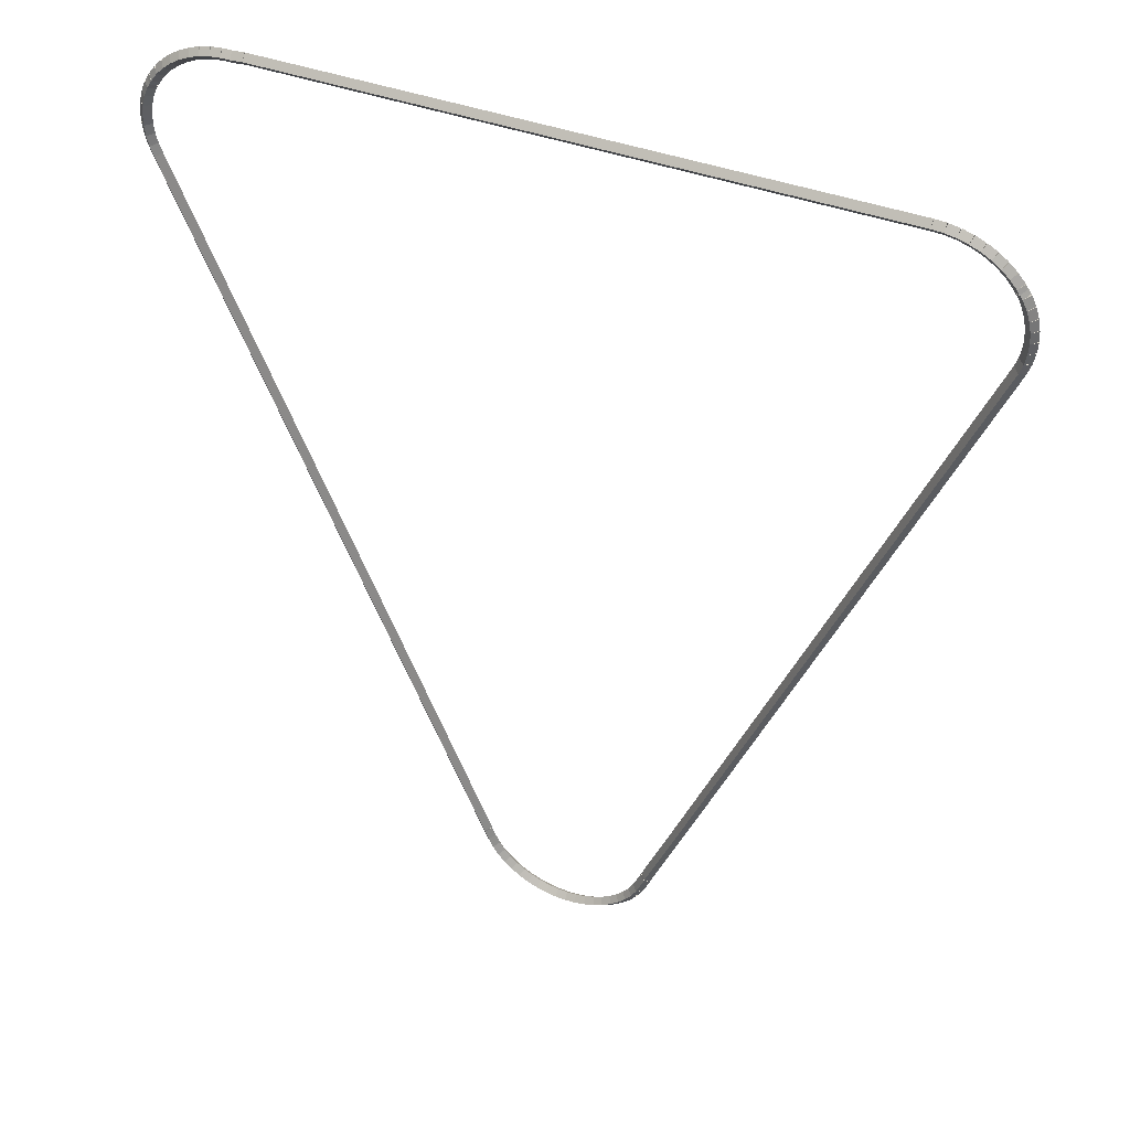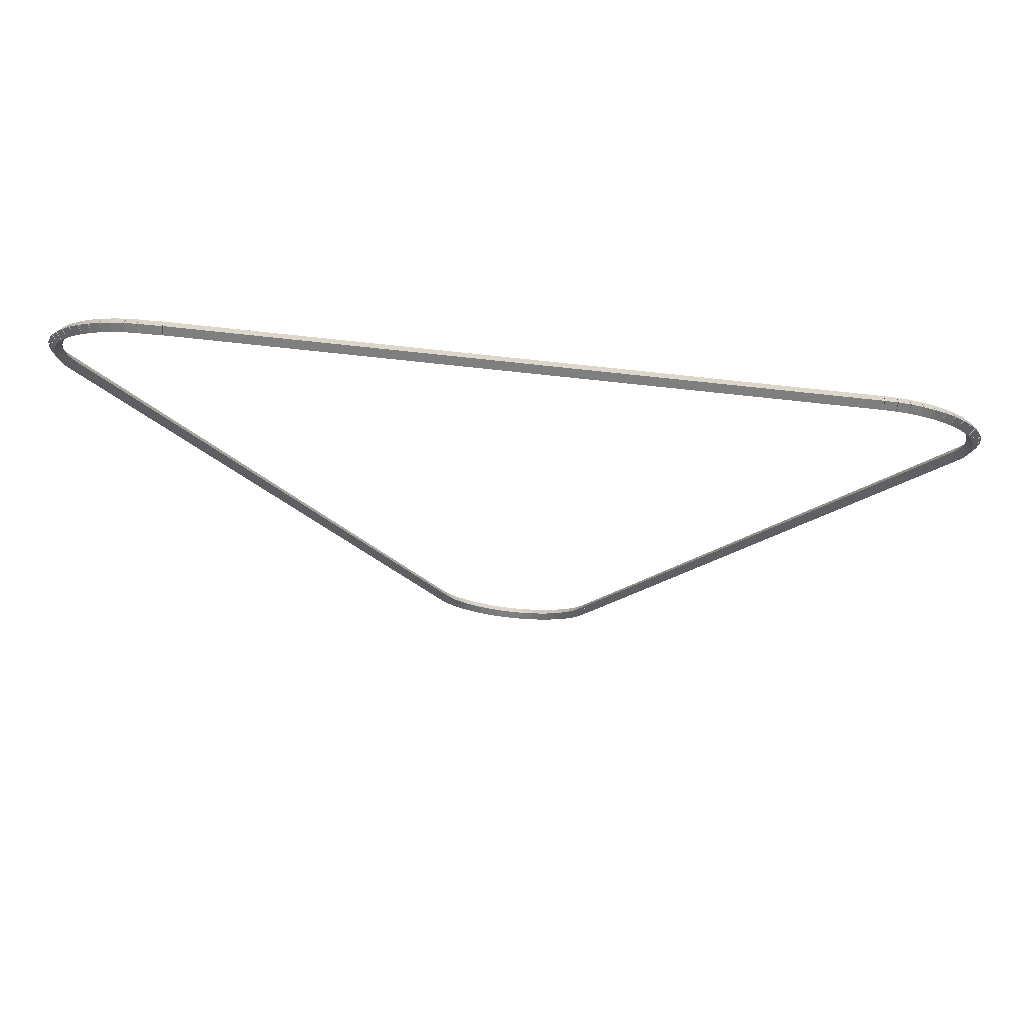
<metadata>
{"format":"obj","ext":"obj","renderer":"f3d","projection":"perspective","resolution":1024,"background":"white","views":[{"elev":42.3,"azim":-156.4,"up":"+Y"},{"elev":74.8,"azim":-173.8,"up":"+Y"}]}
</metadata>
<code>
g boudary_original_216_0
v -48.63 10.71 44.88
v -48.72 10.68 44.78
v -48.63 10.71 44.68
v -48.54 10.75 44.78
v -49.18 12.06 44.88
v -49.27 12.02 44.78
v -49.18 12.06 44.68
v -49.09 12.09 44.78
f 1 2 3 4
f 6 2 1 5
f 5 1 4 8
f 6 5 8 7
f 8 4 3 7
f 7 3 2 6
g boudary_original_216_0
v -48.61 10.66 44.88
v -48.7 10.62 44.78
v -48.61 10.66 44.68
v -48.52 10.69 44.78
v -48.63 10.71 44.88
v -48.73 10.68 44.78
v -48.63 10.71 44.68
v -48.54 10.75 44.78
f 9 10 11 12
f 14 10 9 13
f 13 9 12 16
f 14 13 16 15
f 16 12 11 15
f 15 11 10 14
g boudary_original_216_0
v -48.6 10.63 44.88
v -48.69 10.59 44.78
v -48.6 10.63 44.68
v -48.5 10.66 44.78
v -48.61 10.66 44.88
v -48.71 10.63 44.78
v -48.61 10.66 44.68
v -48.52 10.69 44.78
f 17 18 19 20
f 22 18 17 21
f 21 17 20 24
f 22 21 24 23
f 24 20 19 23
f 23 19 18 22
g boudary_original_216_0
v -48.47 10.31 44.88
v -48.56 10.27 44.78
v -48.47 10.31 44.68
v -48.38 10.35 44.78
v -48.6 10.63 44.88
v -48.69 10.59 44.78
v -48.6 10.63 44.68
v -48.51 10.66 44.78
f 25 26 27 28
f 30 26 25 29
f 29 25 28 32
f 30 29 32 31
f 32 28 27 31
f 31 27 26 30
g boudary_original_216_0
v -48.38 10.15 44.88
v -48.47 10.1 44.78
v -48.38 10.15 44.68
v -48.29 10.2 44.78
v -48.47 10.31 44.88
v -48.56 10.26 44.78
v -48.47 10.31 44.68
v -48.38 10.36 44.78
f 33 34 35 36
f 38 34 33 37
f 37 33 36 40
f 38 37 40 39
f 40 36 35 39
f 39 35 34 38
g boudary_original_216_0
v -48.27 10.01 44.88
v -48.35 9.948 44.78
v -48.27 10.01 44.68
v -48.19 10.07 44.78
v -48.38 10.15 44.88
v -48.46 10.09 44.78
v -48.38 10.15 44.68
v -48.3 10.21 44.78
f 41 42 43 44
f 46 42 41 45
f 45 41 44 48
f 46 45 48 47
f 48 44 43 47
f 47 43 42 46
g boudary_original_216_0
v -48.14 9.877 44.88
v -48.22 9.808 44.78
v -48.14 9.877 44.68
v -48.07 9.947 44.78
v -48.27 10.01 44.88
v -48.34 9.938 44.78
v -48.27 10.01 44.68
v -48.2 10.08 44.78
f 49 50 51 52
f 54 50 49 53
f 53 49 52 56
f 54 53 56 55
f 56 52 51 55
f 55 51 50 54
g boudary_original_216_0
v -48 9.763 44.88
v -48.07 9.685 44.78
v -48 9.763 44.68
v -47.94 9.841 44.78
v -48.14 9.877 44.88
v -48.21 9.8 44.78
v -48.14 9.877 44.68
v -48.08 9.955 44.78
f 57 58 59 60
f 62 58 57 61
f 61 57 60 64
f 62 61 64 63
f 64 60 59 63
f 63 59 58 62
g boudary_original_216_0
v -47.85 9.666 44.88
v -47.9 9.581 44.78
v -47.85 9.666 44.68
v -47.8 9.75 44.78
v -48 9.763 44.88
v -48.06 9.678 44.78
v -48 9.763 44.68
v -47.95 9.847 44.78
f 65 66 67 68
f 70 66 65 69
f 69 65 68 72
f 70 69 72 71
f 72 68 67 71
f 71 67 66 70
g boudary_original_216_0
v -47.69 9.587 44.88
v -47.73 9.497 44.78
v -47.69 9.587 44.68
v -47.64 9.677 44.78
v -47.85 9.666 44.88
v -47.89 9.576 44.78
v -47.85 9.666 44.68
v -47.81 9.756 44.78
f 73 74 75 76
f 78 74 73 77
f 77 73 76 80
f 78 77 80 79
f 80 76 75 79
f 79 75 74 78
g boudary_original_216_0
v -47.51 9.528 44.88
v -47.55 9.433 44.78
v -47.51 9.528 44.68
v -47.48 9.622 44.78
v -47.69 9.587 44.88
v -47.72 9.492 44.78
v -47.69 9.587 44.68
v -47.65 9.682 44.78
f 81 82 83 84
f 86 82 81 85
f 85 81 84 88
f 86 85 88 87
f 88 84 83 87
f 87 83 82 86
g boudary_original_216_0
v -47.34 9.49 44.88
v -47.36 9.392 44.78
v -47.34 9.49 44.68
v -47.31 9.587 44.78
v -47.51 9.528 44.88
v -47.53 9.43 44.78
v -47.51 9.528 44.68
v -47.49 9.626 44.78
f 89 90 91 92
f 94 90 89 93
f 93 89 92 96
f 94 93 96 95
f 96 92 91 95
f 95 91 90 94
g boudary_original_216_0
v -47.16 9.473 44.88
v -47.16 9.374 44.78
v -47.16 9.473 44.68
v -47.15 9.573 44.78
v -47.34 9.49 44.88
v -47.34 9.39 44.78
v -47.34 9.49 44.68
v -47.33 9.589 44.78
f 97 98 99 100
f 102 98 97 101
f 101 97 100 104
f 102 101 104 103
f 104 100 99 103
f 103 99 98 102
g boudary_original_216_0
v -46.97 9.48 44.88
v -46.97 9.38 44.78
v -46.97 9.48 44.68
v -46.98 9.58 44.78
v -47.16 9.473 44.88
v -47.15 9.373 44.78
v -47.16 9.473 44.68
v -47.16 9.573 44.78
f 105 106 107 108
f 110 106 105 109
f 109 105 108 112
f 110 109 112 111
f 112 108 107 111
f 111 107 106 110
g boudary_original_216_0
v -46.79 9.509 44.88
v -46.78 9.411 44.78
v -46.79 9.509 44.68
v -46.81 9.608 44.78
v -46.97 9.48 44.88
v -46.96 9.381 44.78
v -46.97 9.48 44.68
v -46.99 9.579 44.78
f 113 114 115 116
f 118 114 113 117
f 117 113 116 120
f 118 117 120 119
f 120 116 115 119
f 119 115 114 118
g boudary_original_216_0
v -46.62 9.56 44.88
v -46.59 9.464 44.78
v -46.62 9.56 44.68
v -46.65 9.656 44.78
v -46.79 9.509 44.88
v -46.77 9.413 44.78
v -46.79 9.509 44.68
v -46.82 9.605 44.78
f 121 122 123 124
f 126 122 121 125
f 125 121 124 128
f 126 125 128 127
f 128 124 123 127
f 127 123 122 126
g boudary_original_216_0
v -46.45 9.63 44.88
v -46.41 9.538 44.78
v -46.45 9.63 44.68
v -46.49 9.723 44.78
v -46.62 9.56 44.88
v -46.58 9.468 44.78
v -46.62 9.56 44.68
v -46.66 9.652 44.78
f 129 130 131 132
f 134 130 129 133
f 133 129 132 136
f 134 133 136 135
f 136 132 131 135
f 135 131 130 134
g boudary_original_216_0
v -46.29 9.72 44.88
v -46.24 9.633 44.78
v -46.29 9.72 44.68
v -46.34 9.807 44.78
v -46.45 9.63 44.88
v -46.4 9.543 44.78
v -46.45 9.63 44.68
v -46.5 9.717 44.78
f 137 138 139 140
f 142 138 137 141
f 141 137 140 144
f 142 141 144 143
f 144 140 139 143
f 143 139 138 142
g boudary_original_216_0
v -46.15 9.828 44.88
v -46.09 9.747 44.78
v -46.15 9.828 44.68
v -46.21 9.908 44.78
v -46.29 9.72 44.88
v -46.23 9.639 44.78
v -46.29 9.72 44.68
v -46.35 9.801 44.78
f 145 146 147 148
f 150 146 145 149
f 149 145 148 152
f 150 149 152 151
f 152 148 147 151
f 151 147 146 150
g boudary_original_216_0
v -46.01 9.952 44.88
v -45.95 9.879 44.78
v -46.01 9.952 44.68
v -46.08 10.02 44.78
v -46.15 9.828 44.88
v -46.08 9.755 44.78
v -46.15 9.828 44.68
v -46.22 9.901 44.78
f 153 154 155 156
f 158 154 153 157
f 157 153 156 160
f 158 157 160 159
f 160 156 155 159
f 159 155 154 158
g boudary_original_216_0
v -45.9 10.09 44.88
v -45.82 10.03 44.78
v -45.9 10.09 44.68
v -45.97 10.15 44.78
v -46.01 9.952 44.88
v -45.94 9.887 44.78
v -46.01 9.952 44.68
v -46.09 10.02 44.78
f 161 162 163 164
f 166 162 161 165
f 165 161 164 168
f 166 165 168 167
f 168 164 163 167
f 167 163 162 166
g boudary_original_216_0
v -45.8 10.24 44.88
v -45.72 10.19 44.78
v -45.8 10.24 44.68
v -45.88 10.3 44.78
v -45.9 10.09 44.88
v -45.81 10.04 44.78
v -45.9 10.09 44.68
v -45.98 10.14 44.78
f 169 170 171 172
f 174 170 169 173
f 173 169 172 176
f 174 173 176 175
f 176 172 171 175
f 175 171 170 174
g boudary_original_216_0
v -45.72 10.41 44.88
v -45.63 10.37 44.78
v -45.72 10.41 44.68
v -45.81 10.45 44.78
v -45.8 10.24 44.88
v -45.71 10.2 44.78
v -45.8 10.24 44.68
v -45.89 10.29 44.78
f 177 178 179 180
f 182 178 177 181
f 181 177 180 184
f 182 181 184 183
f 184 180 179 183
f 183 179 178 182
g boudary_original_216_0
v -45.66 10.57 44.88
v -45.57 10.53 44.78
v -45.66 10.57 44.68
v -45.75 10.61 44.78
v -45.72 10.41 44.88
v -45.63 10.37 44.78
v -45.72 10.41 44.68
v -45.81 10.45 44.78
f 185 186 187 188
f 190 186 185 189
f 189 185 188 192
f 190 189 192 191
f 192 188 187 191
f 191 187 186 190
g boudary_original_216_0
v -45.65 10.59 44.88
v -45.56 10.56 44.78
v -45.65 10.59 44.68
v -45.75 10.61 44.78
v -45.66 10.57 44.88
v -45.56 10.54 44.78
v -45.66 10.57 44.68
v -45.75 10.59 44.78
f 193 194 195 196
f 198 194 193 197
f 197 193 196 200
f 198 197 200 199
f 200 196 195 199
f 199 195 194 198
g boudary_original_216_0
v -45.52 10.92 44.88
v -45.42 10.88 44.78
v -45.52 10.92 44.68
v -45.61 10.95 44.78
v -45.65 10.59 44.88
v -45.56 10.55 44.78
v -45.65 10.59 44.68
v -45.74 10.62 44.78
f 201 202 203 204
f 206 202 201 205
f 205 201 204 208
f 206 205 208 207
f 208 204 203 207
f 207 203 202 206
g boudary_original_216_0
v -45.48 11.02 44.88
v -45.38 10.98 44.78
v -45.48 11.02 44.68
v -45.57 11.06 44.78
v -45.52 10.92 44.88
v -45.42 10.88 44.78
v -45.52 10.92 44.68
v -45.61 10.95 44.78
f 209 210 211 212
f 214 210 209 213
f 213 209 212 216
f 214 213 216 215
f 216 212 211 215
f 215 211 210 214
g boudary_original_216_0
v -40.63 22.97 44.88
v -40.54 22.93 44.78
v -40.63 22.97 44.68
v -40.72 23.01 44.78
v -45.48 11.02 44.88
v -45.38 10.98 44.78
v -45.48 11.02 44.68
v -45.57 11.06 44.78
f 217 218 219 220
f 222 218 217 221
f 221 217 220 224
f 222 221 224 223
f 224 220 219 223
f 223 219 218 222
g boudary_original_216_0
v -40.57 23.14 44.88
v -40.48 23.1 44.78
v -40.57 23.14 44.68
v -40.67 23.17 44.78
v -40.63 22.97 44.88
v -40.54 22.94 44.78
v -40.63 22.97 44.68
v -40.73 23.01 44.78
f 225 226 227 228
f 230 226 225 229
f 229 225 228 232
f 230 229 232 231
f 232 228 227 231
f 231 227 226 230
g boudary_original_216_0
v -40.53 23.31 44.88
v -40.44 23.28 44.78
v -40.53 23.31 44.68
v -40.63 23.33 44.78
v -40.57 23.14 44.88
v -40.47 23.11 44.78
v -40.57 23.14 44.68
v -40.67 23.16 44.78
f 233 234 235 236
f 238 234 233 237
f 237 233 236 240
f 238 237 240 239
f 240 236 235 239
f 239 235 234 238
g boudary_original_216_0
v -40.51 23.48 44.88
v -40.42 23.47 44.78
v -40.51 23.48 44.68
v -40.61 23.49 44.78
v -40.53 23.31 44.88
v -40.43 23.3 44.78
v -40.53 23.31 44.68
v -40.63 23.32 44.78
f 241 242 243 244
f 246 242 241 245
f 245 241 244 248
f 246 245 248 247
f 248 244 243 247
f 247 243 242 246
g boudary_original_216_0
v -40.52 23.65 44.88
v -40.42 23.65 44.78
v -40.52 23.65 44.68
v -40.62 23.65 44.78
v -40.51 23.48 44.88
v -40.41 23.48 44.78
v -40.51 23.48 44.68
v -40.61 23.48 44.78
f 249 250 251 252
f 254 250 249 253
f 253 249 252 256
f 254 253 256 255
f 256 252 251 255
f 255 251 250 254
g boudary_original_216_0
v -40.54 23.82 44.88
v -40.44 23.83 44.78
v -40.54 23.82 44.68
v -40.64 23.81 44.78
v -40.52 23.65 44.88
v -40.42 23.66 44.78
v -40.52 23.65 44.68
v -40.62 23.64 44.78
f 257 258 259 260
f 262 258 257 261
f 261 257 260 264
f 262 261 264 263
f 264 260 259 263
f 263 259 258 262
g boudary_original_216_0
v -40.59 23.99 44.88
v -40.49 24.01 44.78
v -40.59 23.99 44.68
v -40.68 23.96 44.78
v -40.54 23.82 44.88
v -40.45 23.85 44.78
v -40.54 23.82 44.68
v -40.64 23.79 44.78
f 265 266 267 268
f 270 266 265 269
f 269 265 268 272
f 270 269 272 271
f 272 268 267 271
f 271 267 266 270
g boudary_original_216_0
v -40.65 24.14 44.88
v -40.56 24.18 44.78
v -40.65 24.14 44.68
v -40.74 24.11 44.78
v -40.59 23.99 44.88
v -40.49 24.02 44.78
v -40.59 23.99 44.68
v -40.68 23.95 44.78
f 273 274 275 276
f 278 274 273 277
f 277 273 276 280
f 278 277 280 279
f 280 276 275 279
f 279 275 274 278
g boudary_original_216_0
v -40.7 24.21 44.88
v -40.62 24.27 44.78
v -40.7 24.21 44.68
v -40.78 24.16 44.78
v -40.65 24.14 44.88
v -40.57 24.2 44.78
v -40.65 24.14 44.68
v -40.73 24.09 44.78
f 281 282 283 284
f 286 282 281 285
f 285 281 284 288
f 286 285 288 287
f 288 284 283 287
f 287 283 282 286
g boudary_original_216_0
v -40.74 24.28 44.88
v -40.65 24.33 44.78
v -40.74 24.28 44.68
v -40.82 24.23 44.78
v -40.7 24.21 44.88
v -40.61 24.26 44.78
v -40.7 24.21 44.68
v -40.78 24.16 44.78
f 289 290 291 292
f 294 290 289 293
f 293 289 292 296
f 294 293 296 295
f 296 292 291 295
f 295 291 290 294
g boudary_original_216_0
v -40.84 24.42 44.88
v -40.76 24.48 44.78
v -40.84 24.42 44.68
v -40.92 24.36 44.78
v -40.74 24.28 44.88
v -40.66 24.34 44.78
v -40.74 24.28 44.68
v -40.82 24.22 44.78
f 297 298 299 300
f 302 298 297 301
f 301 297 300 304
f 302 301 304 303
f 304 300 299 303
f 303 299 298 302
g boudary_original_216_0
v -40.96 24.54 44.88
v -40.89 24.61 44.78
v -40.96 24.54 44.68
v -41.03 24.47 44.78
v -40.84 24.42 44.88
v -40.77 24.49 44.78
v -40.84 24.42 44.68
v -40.91 24.35 44.78
f 305 306 307 308
f 310 306 305 309
f 309 305 308 312
f 310 309 312 311
f 312 308 307 311
f 311 307 306 310
g boudary_original_216_0
v -41.09 24.65 44.88
v -41.03 24.73 44.78
v -41.09 24.65 44.68
v -41.16 24.58 44.78
v -40.96 24.54 44.88
v -40.9 24.62 44.78
v -40.96 24.54 44.68
v -41.02 24.47 44.78
f 313 314 315 316
f 318 314 313 317
f 317 313 316 320
f 318 317 320 319
f 320 316 315 319
f 319 315 314 318
g boudary_original_216_0
v -41.24 24.75 44.88
v -41.19 24.83 44.78
v -41.24 24.75 44.68
v -41.3 24.66 44.78
v -41.09 24.65 44.88
v -41.04 24.74 44.78
v -41.09 24.65 44.68
v -41.15 24.57 44.78
f 321 322 323 324
f 326 322 321 325
f 325 321 324 328
f 326 325 328 327
f 328 324 323 327
f 327 323 322 326
g boudary_original_216_0
v -41.4 24.83 44.88
v -41.36 24.92 44.78
v -41.4 24.83 44.68
v -41.44 24.74 44.78
v -41.24 24.75 44.88
v -41.2 24.84 44.78
v -41.24 24.75 44.68
v -41.29 24.66 44.78
f 329 330 331 332
f 334 330 329 333
f 333 329 332 336
f 334 333 336 335
f 336 332 331 335
f 335 331 330 334
g boudary_original_216_0
v -41.57 24.88 44.88
v -41.53 24.98 44.78
v -41.57 24.88 44.68
v -41.6 24.79 44.78
v -41.4 24.83 44.88
v -41.37 24.92 44.78
v -41.4 24.83 44.68
v -41.43 24.73 44.78
f 337 338 339 340
f 342 338 337 341
f 341 337 340 344
f 342 341 344 343
f 344 340 339 343
f 343 339 338 342
g boudary_original_216_0
v -41.74 24.92 44.88
v -41.72 25.02 44.78
v -41.74 24.92 44.68
v -41.76 24.83 44.78
v -41.57 24.88 44.88
v -41.54 24.98 44.78
v -41.57 24.88 44.68
v -41.59 24.79 44.78
f 345 346 347 348
f 350 346 345 349
f 349 345 348 352
f 350 349 352 351
f 352 348 347 351
f 351 347 346 350
g boudary_original_216_0
v -41.92 24.94 44.88
v -41.9 25.04 44.78
v -41.92 24.94 44.68
v -41.93 24.84 44.78
v -41.74 24.92 44.88
v -41.73 25.02 44.78
v -41.74 24.92 44.68
v -41.75 24.82 44.78
f 353 354 355 356
f 358 354 353 357
f 357 353 356 360
f 358 357 360 359
f 360 356 355 359
f 359 355 354 358
g boudary_original_216_0
v -42.07 24.94 44.88
v -42.07 25.04 44.78
v -42.07 24.94 44.68
v -42.07 24.84 44.78
v -41.92 24.94 44.88
v -41.91 25.04 44.78
v -41.92 24.94 44.68
v -41.92 24.84 44.78
f 361 362 363 364
f 366 362 361 365
f 365 361 364 368
f 366 365 368 367
f 368 364 363 367
f 367 363 362 366
g boudary_original_216_0
v -42.27 24.96 44.88
v -42.26 25.06 44.78
v -42.27 24.96 44.68
v -42.28 24.86 44.78
v -42.07 24.94 44.88
v -42.06 25.04 44.78
v -42.07 24.94 44.68
v -42.08 24.84 44.78
f 369 370 371 372
f 374 370 369 373
f 373 369 372 376
f 374 373 376 375
f 376 372 371 375
f 375 371 370 374
g boudary_original_216_0
v -52.23 24.94 44.88
v -52.23 25.04 44.78
v -52.23 24.94 44.68
v -52.23 24.84 44.78
v -42.27 24.96 44.88
v -42.27 25.06 44.78
v -42.27 24.96 44.68
v -42.27 24.86 44.78
f 377 378 379 380
f 382 378 377 381
f 381 377 380 384
f 382 381 384 383
f 384 380 379 383
f 383 379 378 382
g boudary_original_216_0
v -52.41 24.93 44.88
v -52.42 25.03 44.78
v -52.41 24.93 44.68
v -52.41 24.83 44.78
v -52.23 24.94 44.88
v -52.24 25.04 44.78
v -52.23 24.94 44.68
v -52.23 24.85 44.78
f 385 386 387 388
f 390 386 385 389
f 389 385 388 392
f 390 389 392 391
f 392 388 387 391
f 391 387 386 390
g boudary_original_216_0
v -52.59 24.9 44.88
v -52.6 25 44.78
v -52.59 24.9 44.68
v -52.57 24.8 44.78
v -52.41 24.93 44.88
v -52.43 25.03 44.78
v -52.41 24.93 44.68
v -52.39 24.84 44.78
f 393 394 395 396
f 398 394 393 397
f 397 393 396 400
f 398 397 400 399
f 400 396 395 399
f 399 395 394 398
g boudary_original_216_0
v -52.75 24.85 44.88
v -52.78 24.95 44.78
v -52.75 24.85 44.68
v -52.73 24.76 44.78
v -52.59 24.9 44.88
v -52.61 25 44.78
v -52.59 24.9 44.68
v -52.56 24.81 44.78
f 401 402 403 404
f 406 402 401 405
f 405 401 404 408
f 406 405 408 407
f 408 404 403 407
f 407 403 402 406
g boudary_original_216_0
v -52.92 24.78 44.88
v -52.96 24.87 44.78
v -52.92 24.78 44.68
v -52.88 24.69 44.78
v -52.75 24.85 44.88
v -52.79 24.94 44.78
v -52.75 24.85 44.68
v -52.72 24.76 44.78
f 409 410 411 412
f 414 410 409 413
f 413 409 412 416
f 414 413 416 415
f 416 412 411 415
f 415 411 410 414
g boudary_original_216_0
v -53.07 24.7 44.88
v -53.12 24.78 44.78
v -53.07 24.7 44.68
v -53.02 24.61 44.78
v -52.92 24.78 44.88
v -52.97 24.87 44.78
v -52.92 24.78 44.68
v -52.87 24.7 44.78
f 417 418 419 420
f 422 418 417 421
f 421 417 420 424
f 422 421 424 423
f 424 420 419 423
f 423 419 418 422
g boudary_original_216_0
v -53.21 24.59 44.88
v -53.27 24.67 44.78
v -53.21 24.59 44.68
v -53.15 24.51 44.78
v -53.07 24.7 44.88
v -53.13 24.78 44.78
v -53.07 24.7 44.68
v -53.01 24.61 44.78
f 425 426 427 428
f 430 426 425 429
f 429 425 428 432
f 430 429 432 431
f 432 428 427 431
f 431 427 426 430
g boudary_original_216_0
v -53.34 24.47 44.88
v -53.4 24.54 44.78
v -53.34 24.47 44.68
v -53.27 24.4 44.78
v -53.21 24.59 44.88
v -53.28 24.66 44.78
v -53.21 24.59 44.68
v -53.14 24.52 44.78
f 433 434 435 436
f 438 434 433 437
f 437 433 436 440
f 438 437 440 439
f 440 436 435 439
f 439 435 434 438
g boudary_original_216_0
v -53.45 24.34 44.88
v -53.52 24.4 44.78
v -53.45 24.34 44.68
v -53.37 24.28 44.78
v -53.34 24.47 44.88
v -53.41 24.54 44.78
v -53.34 24.47 44.68
v -53.26 24.41 44.78
f 441 442 443 444
f 446 442 441 445
f 445 441 444 448
f 446 445 448 447
f 448 444 443 447
f 447 443 442 446
g boudary_original_216_0
v -53.49 24.27 44.88
v -53.57 24.33 44.78
v -53.49 24.27 44.68
v -53.4 24.22 44.78
v -53.45 24.34 44.88
v -53.53 24.39 44.78
v -53.45 24.34 44.68
v -53.36 24.29 44.78
f 449 450 451 452
f 454 450 449 453
f 453 449 452 456
f 454 453 456 455
f 456 452 451 455
f 455 451 450 454
g boudary_original_216_0
v -53.54 24.21 44.88
v -53.62 24.27 44.78
v -53.54 24.21 44.68
v -53.46 24.15 44.78
v -53.49 24.27 44.88
v -53.57 24.34 44.78
v -53.49 24.27 44.68
v -53.41 24.21 44.78
f 457 458 459 460
f 462 458 457 461
f 461 457 460 464
f 462 461 464 463
f 464 460 459 463
f 463 459 458 462
g boudary_original_216_0
v -53.61 24.05 44.88
v -53.7 24.1 44.78
v -53.61 24.05 44.68
v -53.52 24.01 44.78
v -53.54 24.21 44.88
v -53.63 24.25 44.78
v -53.54 24.21 44.68
v -53.45 24.17 44.78
f 465 466 467 468
f 470 466 465 469
f 469 465 468 472
f 470 469 472 471
f 472 468 467 471
f 471 467 466 470
g boudary_original_216_0
v -53.66 23.89 44.88
v -53.76 23.92 44.78
v -53.66 23.89 44.68
v -53.57 23.86 44.78
v -53.61 24.05 44.88
v -53.71 24.08 44.78
v -53.61 24.05 44.68
v -53.52 24.02 44.78
f 473 474 475 476
f 478 474 473 477
f 477 473 476 480
f 478 477 480 479
f 480 476 475 479
f 479 475 474 478
g boudary_original_216_0
v -53.7 23.72 44.88
v -53.8 23.74 44.78
v -53.7 23.72 44.68
v -53.6 23.7 44.78
v -53.66 23.89 44.88
v -53.76 23.91 44.78
v -53.66 23.89 44.68
v -53.57 23.87 44.78
f 481 482 483 484
f 486 482 481 485
f 485 481 484 488
f 486 485 488 487
f 488 484 483 487
f 487 483 482 486
g boudary_original_216_0
v -53.71 23.55 44.88
v -53.81 23.56 44.78
v -53.71 23.55 44.68
v -53.61 23.54 44.78
v -53.7 23.72 44.88
v -53.8 23.73 44.78
v -53.7 23.72 44.68
v -53.6 23.71 44.78
f 489 490 491 492
f 494 490 489 493
f 493 489 492 496
f 494 493 496 495
f 496 492 491 495
f 495 491 490 494
g boudary_original_216_0
v -53.7 23.38 44.88
v -53.8 23.37 44.78
v -53.7 23.38 44.68
v -53.6 23.38 44.78
v -53.71 23.55 44.88
v -53.81 23.54 44.78
v -53.71 23.55 44.68
v -53.61 23.55 44.78
f 497 498 499 500
f 502 498 497 501
f 501 497 500 504
f 502 501 504 503
f 504 500 499 503
f 503 499 498 502
g boudary_original_216_0
v -53.67 23.21 44.88
v -53.77 23.19 44.78
v -53.67 23.21 44.68
v -53.57 23.22 44.78
v -53.7 23.38 44.88
v -53.8 23.36 44.78
v -53.7 23.38 44.68
v -53.6 23.39 44.78
f 505 506 507 508
f 510 506 505 509
f 509 505 508 512
f 510 509 512 511
f 512 508 507 511
f 511 507 506 510
g boudary_original_216_0
v -53.62 23.04 44.88
v -53.72 23.01 44.78
v -53.62 23.04 44.68
v -53.52 23.07 44.78
v -53.67 23.21 44.88
v -53.77 23.18 44.78
v -53.67 23.21 44.68
v -53.58 23.24 44.78
f 513 514 515 516
f 518 514 513 517
f 517 513 516 520
f 518 517 520 519
f 520 516 515 519
f 519 515 514 518
g boudary_original_216_0
v -49.18 12.06 44.88
v -49.27 12.02 44.78
v -49.18 12.06 44.68
v -49.09 12.09 44.78
v -53.62 23.04 44.88
v -53.71 23 44.78
v -53.62 23.04 44.68
v -53.53 23.08 44.78
f 521 522 523 524
f 526 522 521 525
f 525 521 524 528
f 526 525 528 527
f 528 524 523 527
f 527 523 522 526

</code>
